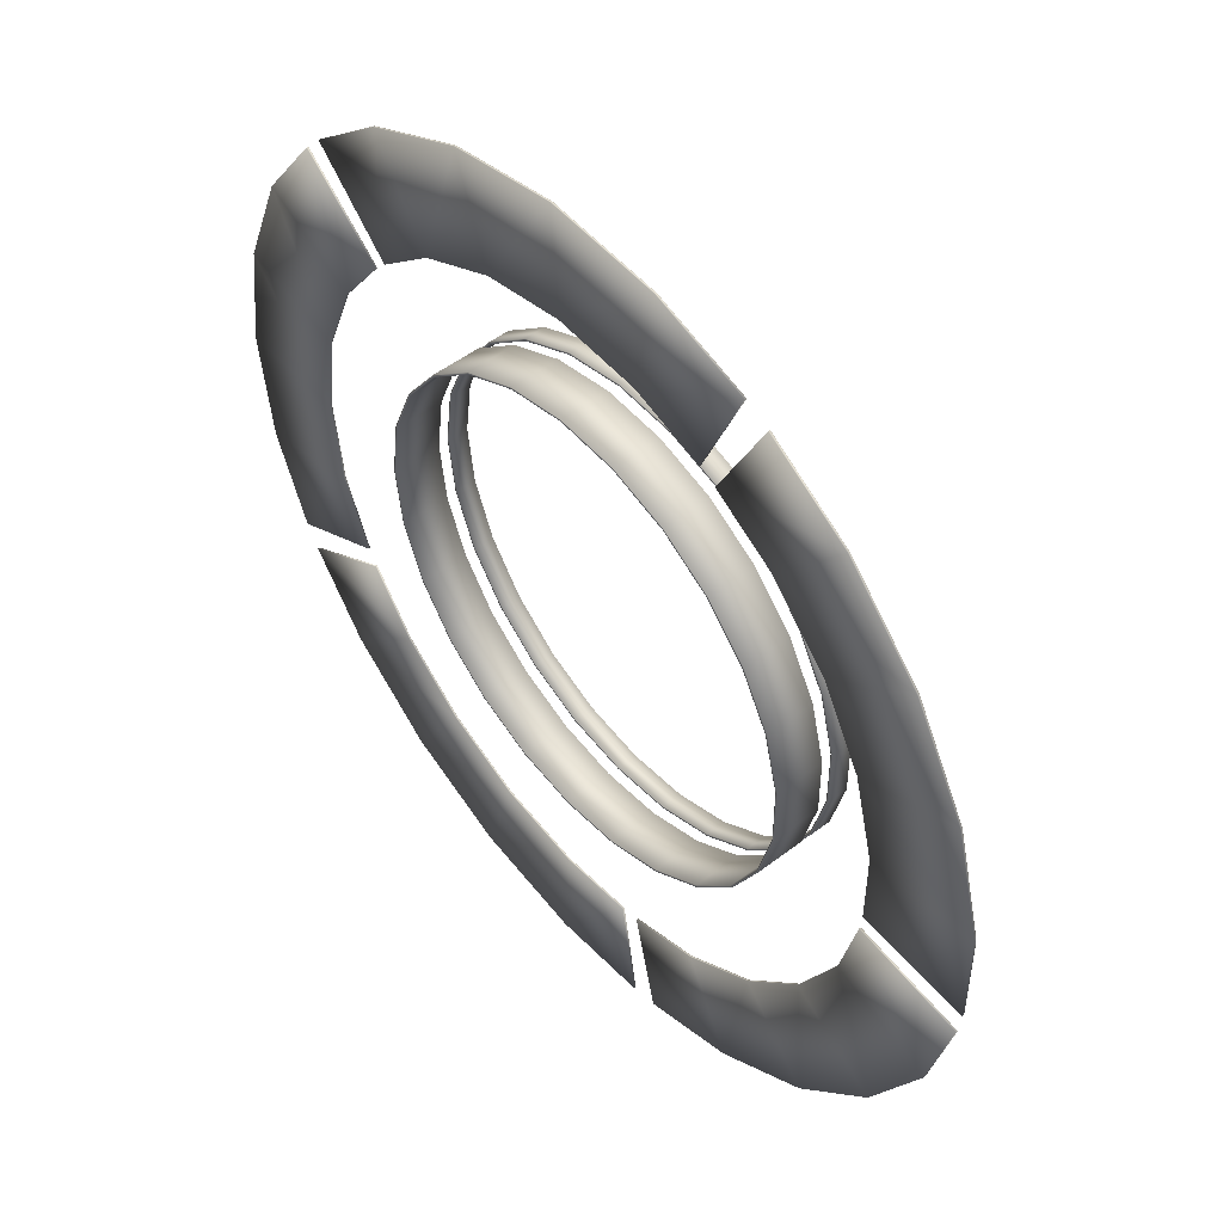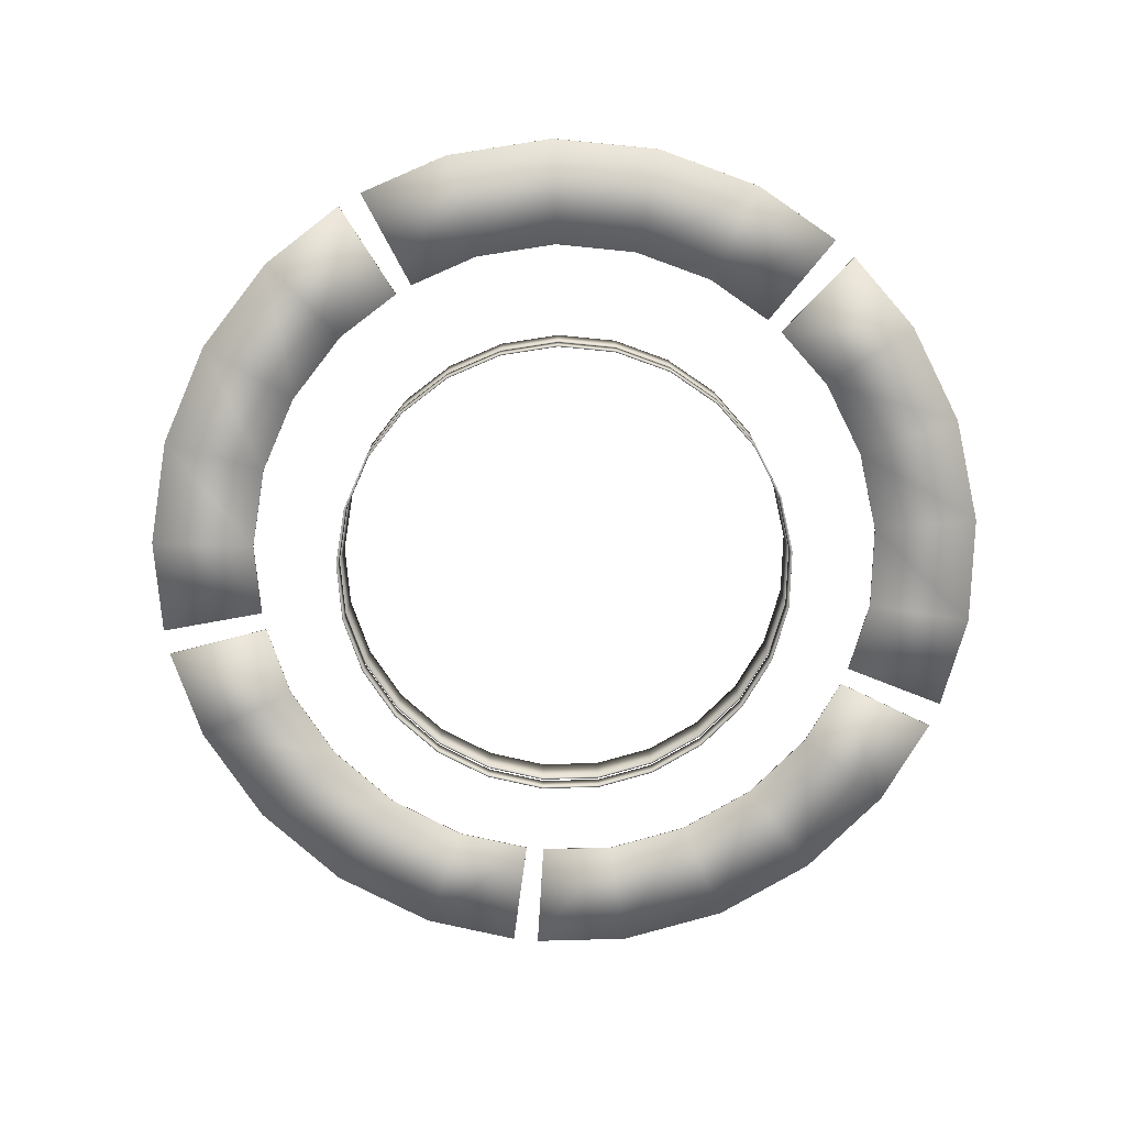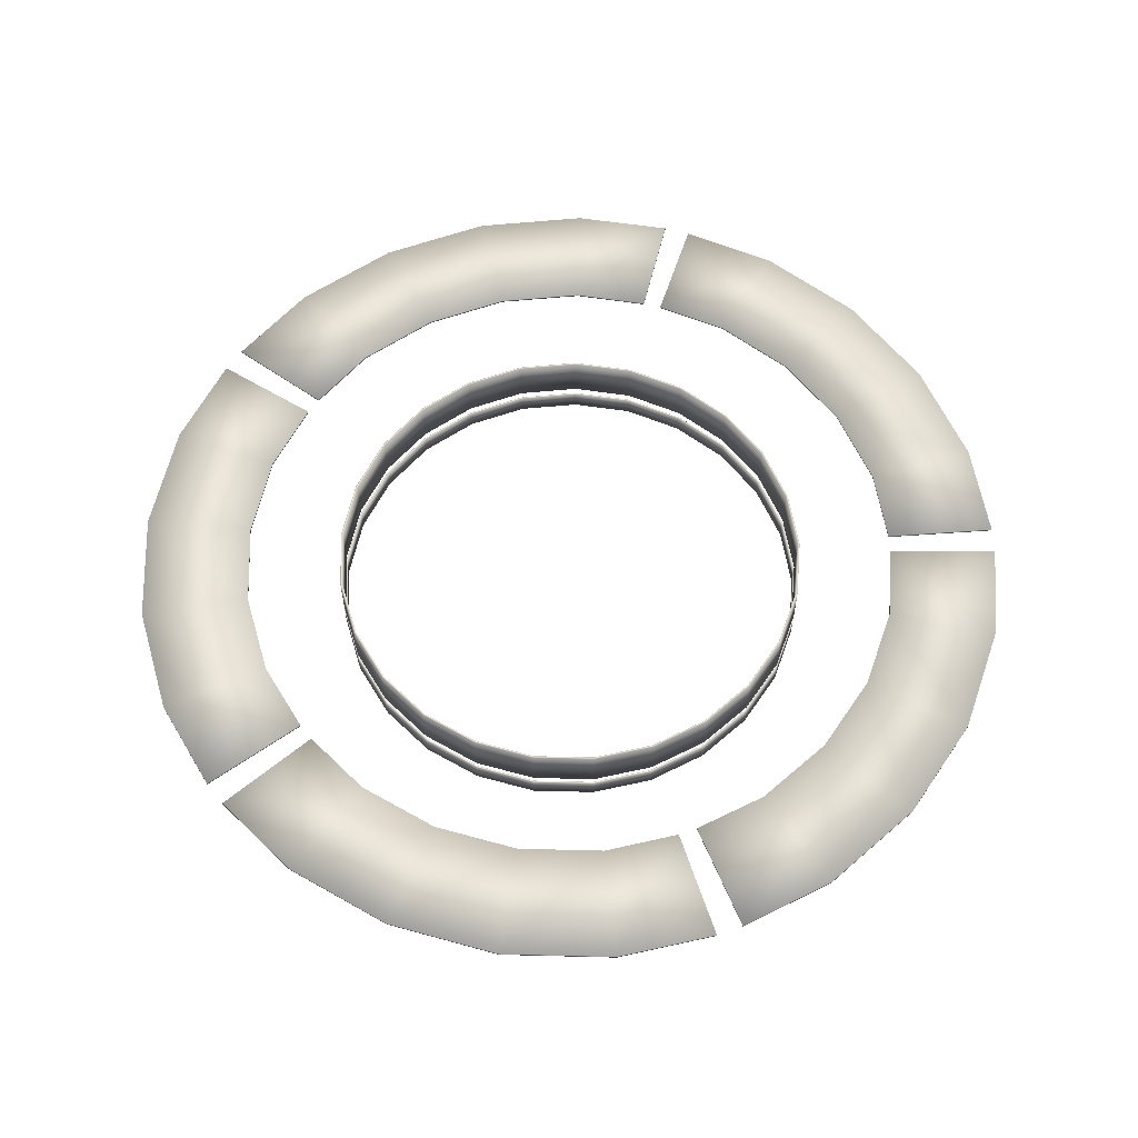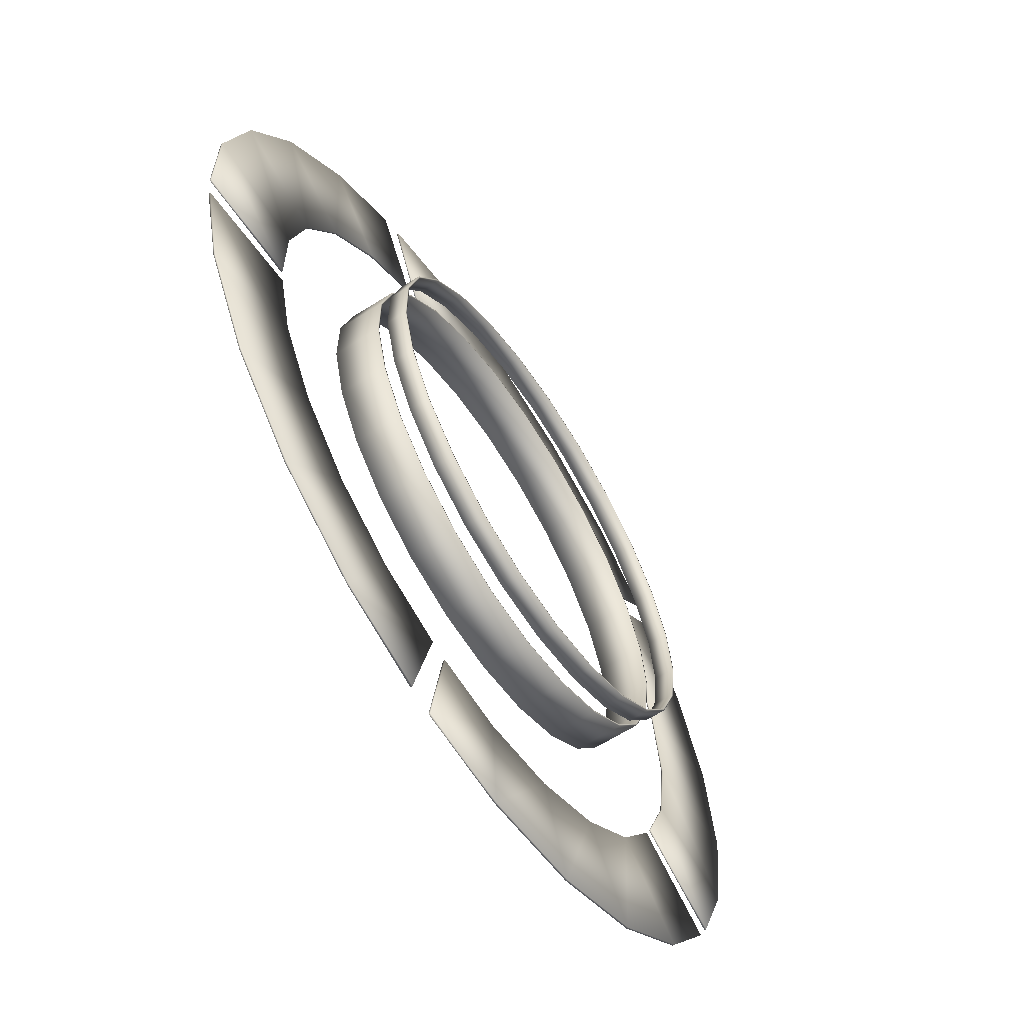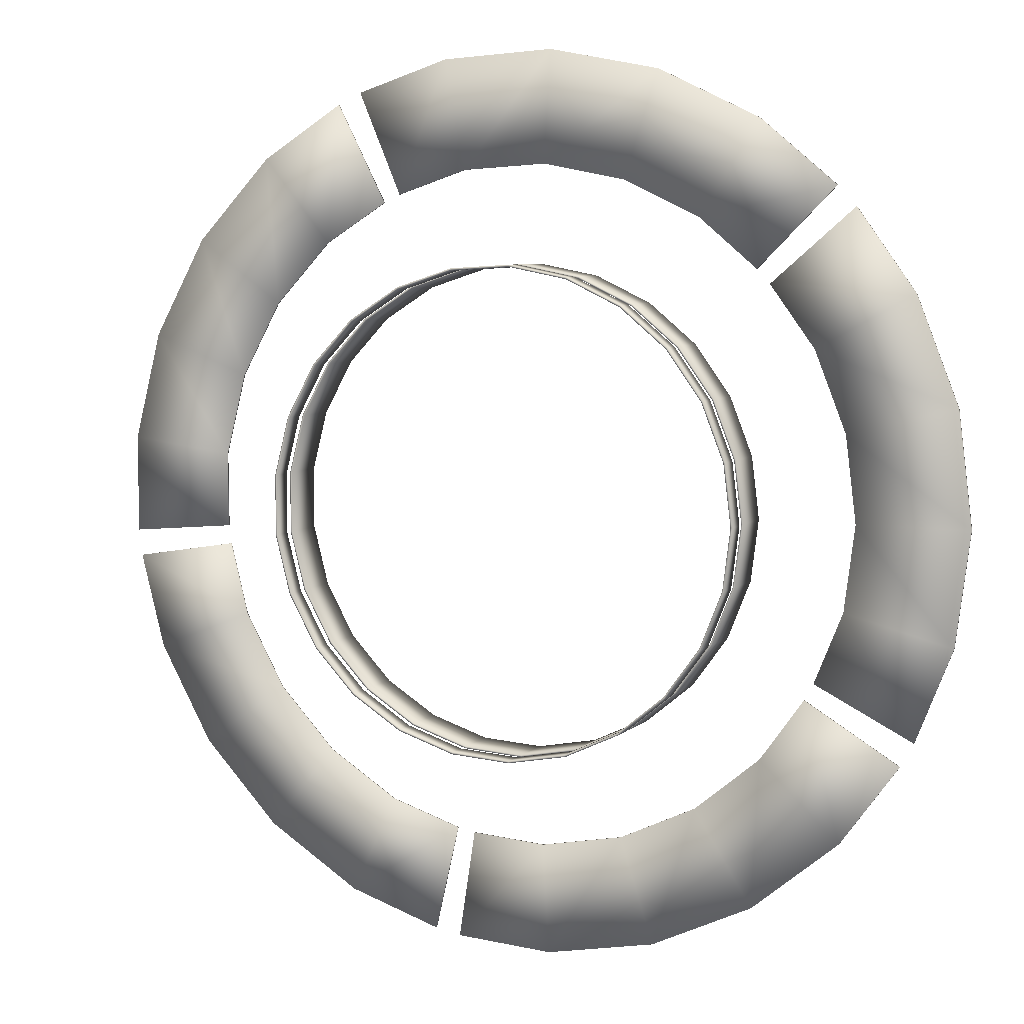
<metadata>
{"format":"obj","ext":"obj","renderer":"f3d","projection":"perspective","resolution":1024,"background":"white","views":[{"elev":49.7,"azim":-130.4,"up":"+Z"},{"elev":-77.0,"azim":149.2,"up":"+Y"},{"elev":59.7,"azim":-117.3,"up":"+Y"},{"elev":-62.8,"azim":-57.1,"up":"+Z"},{"elev":6.5,"azim":23.7,"up":"+Z"}]}
</metadata>
<code>
v  180 -30 -0
v  174.3 -30 -44.76
v  157.7 -30 -86.72
v  131.2 -30 -123.2
v  96.45 -30 -152
v  55.62 -30 -171.2
v  11.3 -30 -179.6
v  -33.73 -30 -176.8
v  -76.64 -30 -162.9
v  -114.7 -30 -138.7
v  -145.6 -30 -105.8
v  -167.4 -30 -66.26
v  -178.6 -30 -22.56
v  -178.6 -30 22.56
v  -167.4 -30 66.26
v  -145.6 -30 105.8
v  -114.7 -30 138.7
v  -76.64 -30 162.9
v  -33.73 -30 176.8
v  11.3 -30 179.6
v  55.62 -30 171.2
v  96.45 -30 152
v  131.2 -30 123.2
v  157.7 -30 86.72
v  174.3 -30 44.76
v  180 5 -0
v  174.3 5 -44.76
v  157.7 5 -86.72
v  131.2 5 -123.2
v  96.45 5 -152
v  55.62 5 -171.2
v  11.3 5 -179.6
v  -33.73 5 -176.8
v  -76.64 5 -162.9
v  -114.7 5 -138.7
v  -145.6 5 -105.8
v  -167.4 5 -66.26
v  -178.6 5 -22.56
v  -178.6 5 22.56
v  -167.4 5 66.26
v  -145.6 5 105.8
v  -114.7 5 138.7
v  -76.64 5 162.9
v  -33.73 5 176.8
v  11.3 5 179.6
v  55.62 5 171.2
v  96.45 5 152
v  131.2 5 123.2
v  157.7 5 86.72
v  174.3 5 44.76
v  178.5 -30 0
v  172.9 -30 -44.39
v  156.4 -30 -85.99
v  130.1 -30 -122.2
v  95.65 -30 -150.7
v  55.16 -30 -169.8
v  11.21 -30 -178.1
v  -33.45 -30 -175.3
v  -76 -30 -161.5
v  -113.8 -30 -137.5
v  -144.4 -30 -104.9
v  -166 -30 -65.71
v  -177.1 -30 -22.37
v  -177.1 -30 22.37
v  -166 -30 65.71
v  -144.4 -30 104.9
v  -113.8 -30 137.5
v  -76 -30 161.5
v  -33.45 -30 175.3
v  11.21 -30 178.1
v  55.16 -30 169.8
v  95.65 -30 150.7
v  130.1 -30 122.2
v  156.4 -30 85.99
v  172.9 -30 44.39
v  178.5 5 0
v  172.9 5 -44.39
v  156.4 5 -85.99
v  130.1 5 -122.2
v  95.65 5 -150.7
v  55.16 5 -169.8
v  11.21 5 -178.1
v  -33.45 5 -175.3
v  -76 5 -161.5
v  -113.8 5 -137.5
v  -144.4 5 -104.9
v  -166 5 -65.71
v  -177.1 5 -22.37
v  -177.1 5 22.37
v  -166 5 65.71
v  -144.4 5 104.9
v  -113.8 5 137.5
v  -76 5 161.5
v  -33.45 5 175.3
v  11.21 5 178.1
v  55.16 5 169.8
v  95.65 5 150.7
v  130.1 5 122.2
v  156.4 5 85.99
v  172.9 5 44.39
v  180 -53.09 -0
v  174.3 -53.09 -44.76
v  157.7 -53.09 -86.72
v  131.2 -53.09 -123.2
v  96.45 -53.09 -152
v  55.62 -53.09 -171.2
v  11.3 -53.09 -179.6
v  -33.73 -53.09 -176.8
v  -76.64 -53.09 -162.9
v  -114.7 -53.09 -138.7
v  -145.6 -53.09 -105.8
v  -167.4 -53.09 -66.26
v  -178.6 -53.09 -22.56
v  -178.6 -53.09 22.56
v  -167.4 -53.09 66.26
v  -145.6 -53.09 105.8
v  -114.7 -53.09 138.7
v  -76.64 -53.09 162.9
v  -33.73 -53.09 176.8
v  11.3 -53.09 179.6
v  55.62 -53.09 171.2
v  96.45 -53.09 152
v  131.2 -53.09 123.2
v  157.7 -53.09 86.72
v  174.3 -53.09 44.76
v  180 -38.09 -0
v  174.3 -38.09 -44.76
v  157.7 -38.09 -86.72
v  131.2 -38.09 -123.2
v  96.45 -38.09 -152
v  55.62 -38.09 -171.2
v  11.3 -38.09 -179.6
v  -33.73 -38.09 -176.8
v  -76.64 -38.09 -162.9
v  -114.7 -38.09 -138.7
v  -145.6 -38.09 -105.8
v  -167.4 -38.09 -66.26
v  -178.6 -38.09 -22.56
v  -178.6 -38.09 22.56
v  -167.4 -38.09 66.26
v  -145.6 -38.09 105.8
v  -114.7 -38.09 138.7
v  -76.64 -38.09 162.9
v  -33.73 -38.09 176.8
v  11.3 -38.09 179.6
v  55.62 -38.09 171.2
v  96.45 -38.09 152
v  131.2 -38.09 123.2
v  157.7 -38.09 86.72
v  174.3 -38.09 44.76
v  178.5 -53.09 0
v  172.9 -53.09 -44.39
v  156.4 -53.09 -85.99
v  130.1 -53.09 -122.2
v  95.65 -53.09 -150.7
v  55.16 -53.09 -169.8
v  11.21 -53.09 -178.1
v  -33.45 -53.09 -175.3
v  -76 -53.09 -161.5
v  -113.8 -53.09 -137.5
v  -144.4 -53.09 -104.9
v  -166 -53.09 -65.71
v  -177.1 -53.09 -22.37
v  -177.1 -53.09 22.37
v  -166 -53.09 65.71
v  -144.4 -53.09 104.9
v  -113.8 -53.09 137.5
v  -76 -53.09 161.5
v  -33.45 -53.09 175.3
v  11.21 -53.09 178.1
v  55.16 -53.09 169.8
v  95.65 -53.09 150.7
v  130.1 -53.09 122.2
v  156.4 -53.09 85.99
v  172.9 -53.09 44.39
v  178.5 -38.09 0
v  172.9 -38.09 -44.39
v  156.4 -38.09 -85.99
v  130.1 -38.09 -122.2
v  95.65 -38.09 -150.7
v  55.16 -38.09 -169.8
v  11.21 -38.09 -178.1
v  -33.45 -38.09 -175.3
v  -76 -38.09 -161.5
v  -113.8 -38.09 -137.5
v  -144.4 -38.09 -104.9
v  -166 -38.09 -65.71
v  -177.1 -38.09 -22.37
v  -177.1 -38.09 22.37
v  -166 -38.09 65.71
v  -144.4 -38.09 104.9
v  -113.8 -38.09 137.5
v  -76 -38.09 161.5
v  -33.45 -38.09 175.3
v  11.21 -38.09 178.1
v  55.16 -38.09 169.8
v  95.65 -38.09 150.7
v  130.1 -38.09 122.2
v  156.4 -38.09 85.99
v  172.9 -38.09 44.39
v  333.9 0 -0
v  323.4 0 -83.04
v  296.4 0 -151.4
v  243.4 0 -228.6
v  178.9 0 -281.9
v  103.2 0 -317.6
v  20.97 0 -333.3
v  -52.43 0 -328.7
v  -142.2 0 -302.1
v  -212.9 0 -257.3
v  -270.2 0 -196.3
v  -310.5 0 -122.9
v  -328.8 0 -51.69
v  -331.3 0 41.85
v  -310.5 0 122.9
v  -270.2 0 196.3
v  -212.9 0 257.3
v  -150.8 0 296.7
v  -62.57 0 328
v  20.97 0 333.3
v  103.2 0 317.6
v  178.9 0 281.9
v  235.6 0 235.1
v  292.6 0 160.9
v  323.4 0 83.04
v  333.9 1.398 -0
v  323.4 1.398 -83.04
v  286.6 1.398 -169.1
v  243.4 1.398 -228.6
v  178.9 1.398 -281.9
v  103.2 1.398 -317.6
v  20.97 1.398 -333.3
v  -72.24 1.398 -324.9
v  -142.2 1.398 -302.1
v  -212.9 1.398 -257.3
v  -270.2 1.398 -196.3
v  -310.5 1.398 -122.9
v  -331.3 1.398 -31.69
v  -331.3 1.398 41.85
v  -310.5 1.398 122.9
v  -270.2 1.398 196.3
v  -212.9 1.398 257.3
v  -132.5 1.398 305.3
v  -62.57 1.398 328
v  20.97 1.398 333.3
v  103.2 1.398 317.6
v  178.9 1.398 281.9
v  249.4 1.398 220.4
v  292.6 1.398 160.9
v  323.4 1.398 83.04
v  252.2 0 0
v  244.3 0 -62.72
v  223.3 0 -114.7
v  183.8 0 -172.6
v  135.1 0 -212.9
v  77.93 0 -239.9
v  15.84 0 -251.7
v  -40.07 0 -247.8
v  -107.4 0 -228.2
v  -160.8 0 -194.3
v  -204 0 -148.2
v  -234.5 0 -92.84
v  -248.1 0 -38.48
v  -250.2 0 31.61
v  -234.5 0 92.84
v  -204 0 148.2
v  -160.8 0 194.3
v  -113.2 0 224.1
v  -47.26 0 247.7
v  15.84 0 251.7
v  77.93 0 239.9
v  135.1 0 212.9
v  178.1 0 176.9
v  221 0 121.5
v  244.3 0 62.72
v  252.2 1.398 0
v  244.3 1.398 -62.72
v  216.5 1.398 -127.1
v  183.8 1.398 -172.6
v  135.1 1.398 -212.9
v  77.93 1.398 -239.9
v  15.84 1.398 -251.7
v  -53.96 1.398 -245.2
v  -107.4 1.398 -228.2
v  -160.8 1.398 -194.3
v  -204 1.398 -148.2
v  -234.5 1.398 -92.84
v  -249.8 1.398 -24.41
v  -250.2 1.398 31.61
v  -234.5 1.398 92.84
v  -204 1.398 148.2
v  -160.8 1.398 194.3
v  -100.5 1.398 230
v  -47.26 1.398 247.7
v  15.84 1.398 251.7
v  77.93 1.398 239.9
v  135.1 1.398 212.9
v  187.8 1.398 166.6
v  221 1.398 121.5
v  244.3 1.398 62.72
v  286.6 0 -169.1
v  -72.24 0 -324.9
v  -331.3 0 -31.69
v  -132.5 0 305.3
v  249.4 0 220.4
v  296.4 1.398 -151.4
v  -52.43 1.398 -328.7
v  -328.8 1.398 -51.69
v  -150.8 1.398 296.7
v  235.6 1.398 235.1
v  216.5 0 -127.1
v  -53.96 0 -245.2
v  -249.8 0 -24.41
v  -100.5 0 230
v  187.8 0 166.6
v  223.3 1.398 -114.7
v  -40.07 1.398 -247.8
v  -248.1 1.398 -38.48
v  -113.2 1.398 224.1
v  178.1 1.398 176.9
o light_ring
g light_ring
f 27 26 1 2
f 28 27 2 3
f 29 28 3 4
f 30 29 4 5
f 31 30 5 6
f 32 31 6 7
f 33 32 7 8
f 34 33 8 9
f 35 34 9 10
f 36 35 10 11
f 37 36 11 12
f 38 37 12 13
f 39 38 13 14
f 40 39 14 15
f 41 40 15 16
f 42 41 16 17
f 43 42 17 18
f 44 43 18 19
f 45 44 19 20
f 46 45 20 21
f 47 46 21 22
f 48 47 22 23
f 49 48 23 24
f 50 49 24 25
f 26 50 25 1
f 51 76 77 52
f 52 77 78 53
f 53 78 79 54
f 54 79 80 55
f 55 80 81 56
f 56 81 82 57
f 57 82 83 58
f 58 83 84 59
f 59 84 85 60
f 60 85 86 61
f 61 86 87 62
f 62 87 88 63
f 63 88 89 64
f 64 89 90 65
f 65 90 91 66
f 66 91 92 67
f 67 92 93 68
f 68 93 94 69
f 69 94 95 70
f 70 95 96 71
f 71 96 97 72
f 72 97 98 73
f 73 98 99 74
f 74 99 100 75
f 75 100 76 51
f 51 52 2 1
f 77 76 26 27
f 52 53 3 2
f 78 77 27 28
f 53 54 4 3
f 79 78 28 29
f 54 55 5 4
f 80 79 29 30
f 55 56 6 5
f 81 80 30 31
f 56 57 7 6
f 82 81 31 32
f 57 58 8 7
f 83 82 32 33
f 58 59 9 8
f 84 83 33 34
f 59 60 10 9
f 85 84 34 35
f 60 61 11 10
f 86 85 35 36
f 61 62 12 11
f 87 86 36 37
f 62 63 13 12
f 88 87 37 38
f 63 64 14 13
f 89 88 38 39
f 64 65 15 14
f 90 89 39 40
f 65 66 16 15
f 91 90 40 41
f 66 67 17 16
f 92 91 41 42
f 67 68 18 17
f 93 92 42 43
f 68 69 19 18
f 94 93 43 44
f 69 70 20 19
f 95 94 44 45
f 70 71 21 20
f 96 95 45 46
f 71 72 22 21
f 97 96 46 47
f 72 73 23 22
f 98 97 47 48
f 73 74 24 23
f 99 98 48 49
f 74 75 25 24
f 100 99 49 50
f 75 51 1 25
f 76 100 50 26
f 127 126 101 102
f 128 127 102 103
f 129 128 103 104
f 130 129 104 105
f 131 130 105 106
f 132 131 106 107
f 133 132 107 108
f 134 133 108 109
f 135 134 109 110
f 136 135 110 111
f 137 136 111 112
f 138 137 112 113
f 139 138 113 114
f 140 139 114 115
f 141 140 115 116
f 142 141 116 117
f 143 142 117 118
f 144 143 118 119
f 145 144 119 120
f 146 145 120 121
f 147 146 121 122
f 148 147 122 123
f 149 148 123 124
f 150 149 124 125
f 126 150 125 101
f 151 176 177 152
f 152 177 178 153
f 153 178 179 154
f 154 179 180 155
f 155 180 181 156
f 156 181 182 157
f 157 182 183 158
f 158 183 184 159
f 159 184 185 160
f 160 185 186 161
f 161 186 187 162
f 162 187 188 163
f 163 188 189 164
f 164 189 190 165
f 165 190 191 166
f 166 191 192 167
f 167 192 193 168
f 168 193 194 169
f 169 194 195 170
f 170 195 196 171
f 171 196 197 172
f 172 197 198 173
f 173 198 199 174
f 174 199 200 175
f 175 200 176 151
f 151 152 102 101
f 177 176 126 127
f 152 153 103 102
f 178 177 127 128
f 153 154 104 103
f 179 178 128 129
f 154 155 105 104
f 180 179 129 130
f 155 156 106 105
f 181 180 130 131
f 156 157 107 106
f 182 181 131 132
f 157 158 108 107
f 183 182 132 133
f 158 159 109 108
f 184 183 133 134
f 159 160 110 109
f 185 184 134 135
f 160 161 111 110
f 186 185 135 136
f 161 162 112 111
f 187 186 136 137
f 162 163 113 112
f 188 187 137 138
f 163 164 114 113
f 189 188 138 139
f 164 165 115 114
f 190 189 139 140
f 165 166 116 115
f 191 190 140 141
f 166 167 117 116
f 192 191 141 142
f 167 168 118 117
f 193 192 142 143
f 168 169 119 118
f 194 193 143 144
f 169 170 120 119
f 195 194 144 145
f 170 171 121 120
f 196 195 145 146
f 171 172 122 121
f 197 196 146 147
f 172 173 123 122
f 198 197 147 148
f 173 174 124 123
f 199 198 148 149
f 174 175 125 124
f 200 199 149 150
f 175 151 101 125
f 176 200 150 126
f 201 202 227 226
f 202 203 306 227
f 301 204 229 228
f 204 205 230 229
f 205 206 231 230
f 206 207 232 231
f 207 208 307 232
f 302 209 234 233
f 209 210 235 234
f 210 211 236 235
f 211 212 237 236
f 212 213 308 237
f 303 214 239 238
f 214 215 240 239
f 215 216 241 240
f 216 217 242 241
f 217 218 309 242
f 304 219 244 243
f 219 220 245 244
f 220 221 246 245
f 221 222 247 246
f 222 223 310 247
f 305 224 249 248
f 224 225 250 249
f 225 201 226 250
f 202 201 251 252
f 203 202 252 253
f 204 301 311 254
f 205 204 254 255
f 206 205 255 256
f 207 206 256 257
f 208 207 257 258
f 209 302 312 259
f 210 209 259 260
f 211 210 260 261
f 212 211 261 262
f 213 212 262 263
f 214 303 313 264
f 215 214 264 265
f 216 215 265 266
f 217 216 266 267
f 218 217 267 268
f 219 304 314 269
f 220 219 269 270
f 221 220 270 271
f 222 221 271 272
f 223 222 272 273
f 224 305 315 274
f 225 224 274 275
f 201 225 275 251
f 226 227 277 276
f 227 306 316 277
f 228 229 279 278
f 229 230 280 279
f 230 231 281 280
f 231 232 282 281
f 232 307 317 282
f 233 234 284 283
f 234 235 285 284
f 235 236 286 285
f 236 237 287 286
f 237 308 318 287
f 238 239 289 288
f 239 240 290 289
f 240 241 291 290
f 241 242 292 291
f 242 309 319 292
f 243 244 294 293
f 244 245 295 294
f 245 246 296 295
f 246 247 297 296
f 247 310 320 297
f 248 249 299 298
f 249 250 300 299
f 250 226 276 300
f 276 251 275 300
f 300 275 274 299
f 299 274 315 298
f 320 273 272 297
f 297 272 271 296
f 296 271 270 295
f 295 270 269 294
f 294 269 314 293
f 319 268 267 292
f 292 267 266 291
f 291 266 265 290
f 290 265 264 289
f 289 264 313 288
f 318 263 262 287
f 287 262 261 286
f 286 261 260 285
f 285 260 259 284
f 284 259 312 283
f 317 258 257 282
f 282 257 256 281
f 281 256 255 280
f 280 255 254 279
f 279 254 311 278
f 316 253 252 277
f 277 252 251 276
f 263 318 308 213
f 288 313 303 238
f 309 218 268 319
f 293 314 304 243
f 310 223 273 320
f 278 311 301 228
f 307 208 258 317
f 283 312 302 233
f 306 203 253 316
f 298 315 305 248

</code>
